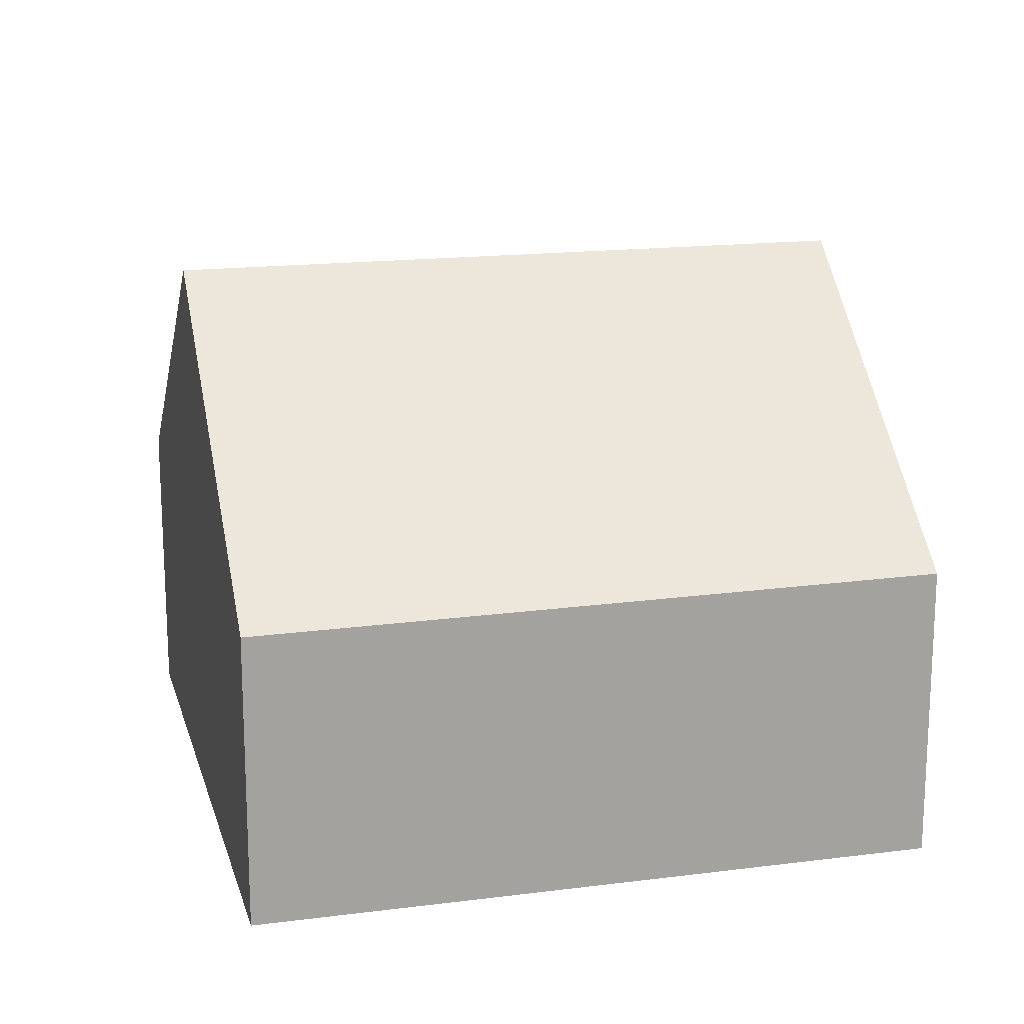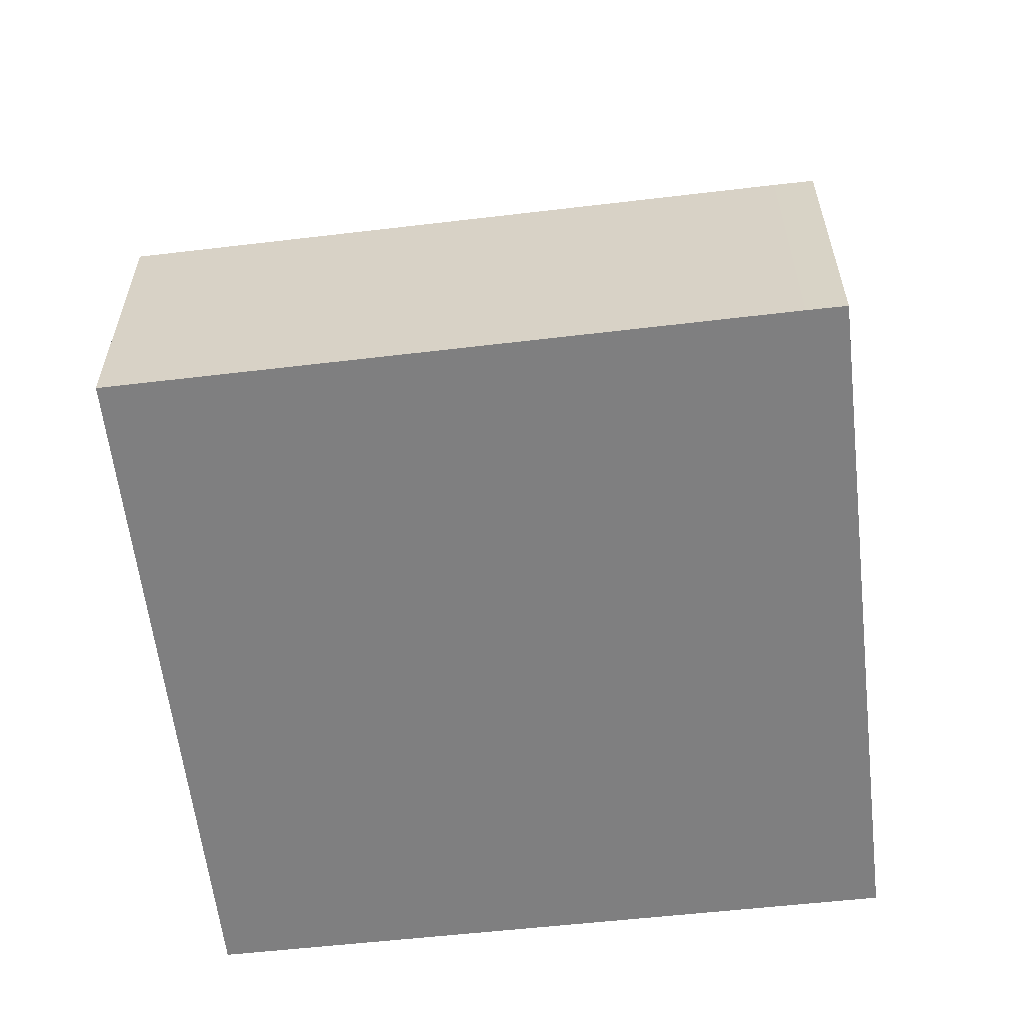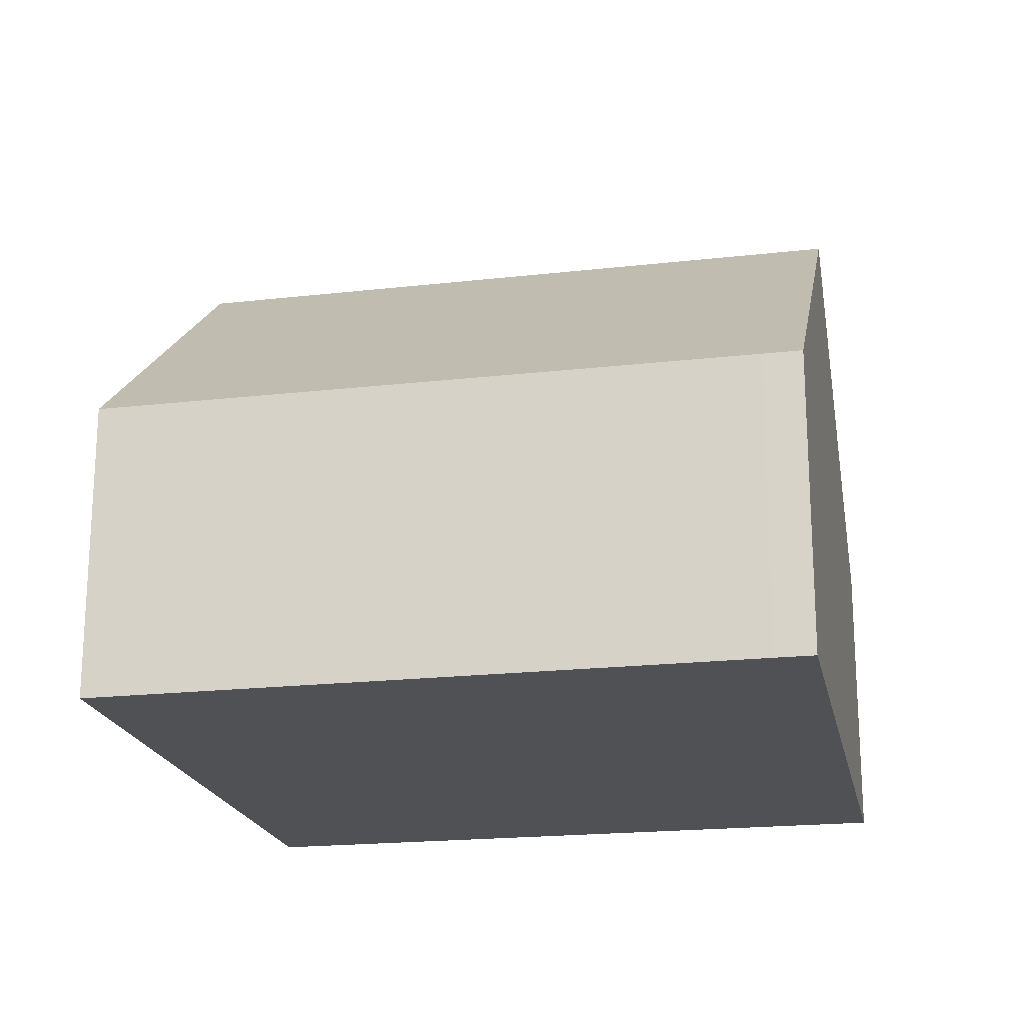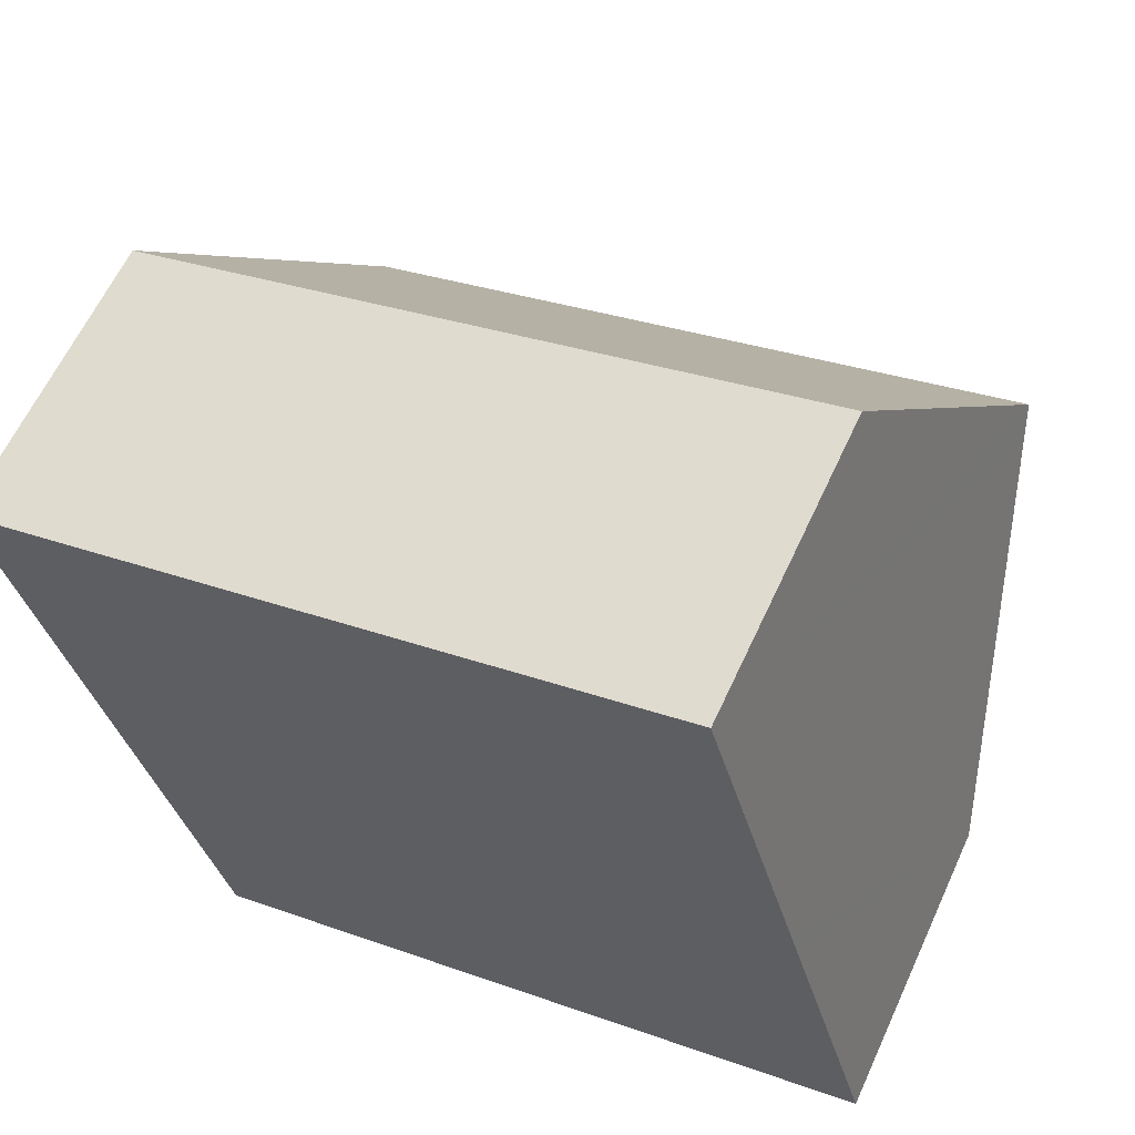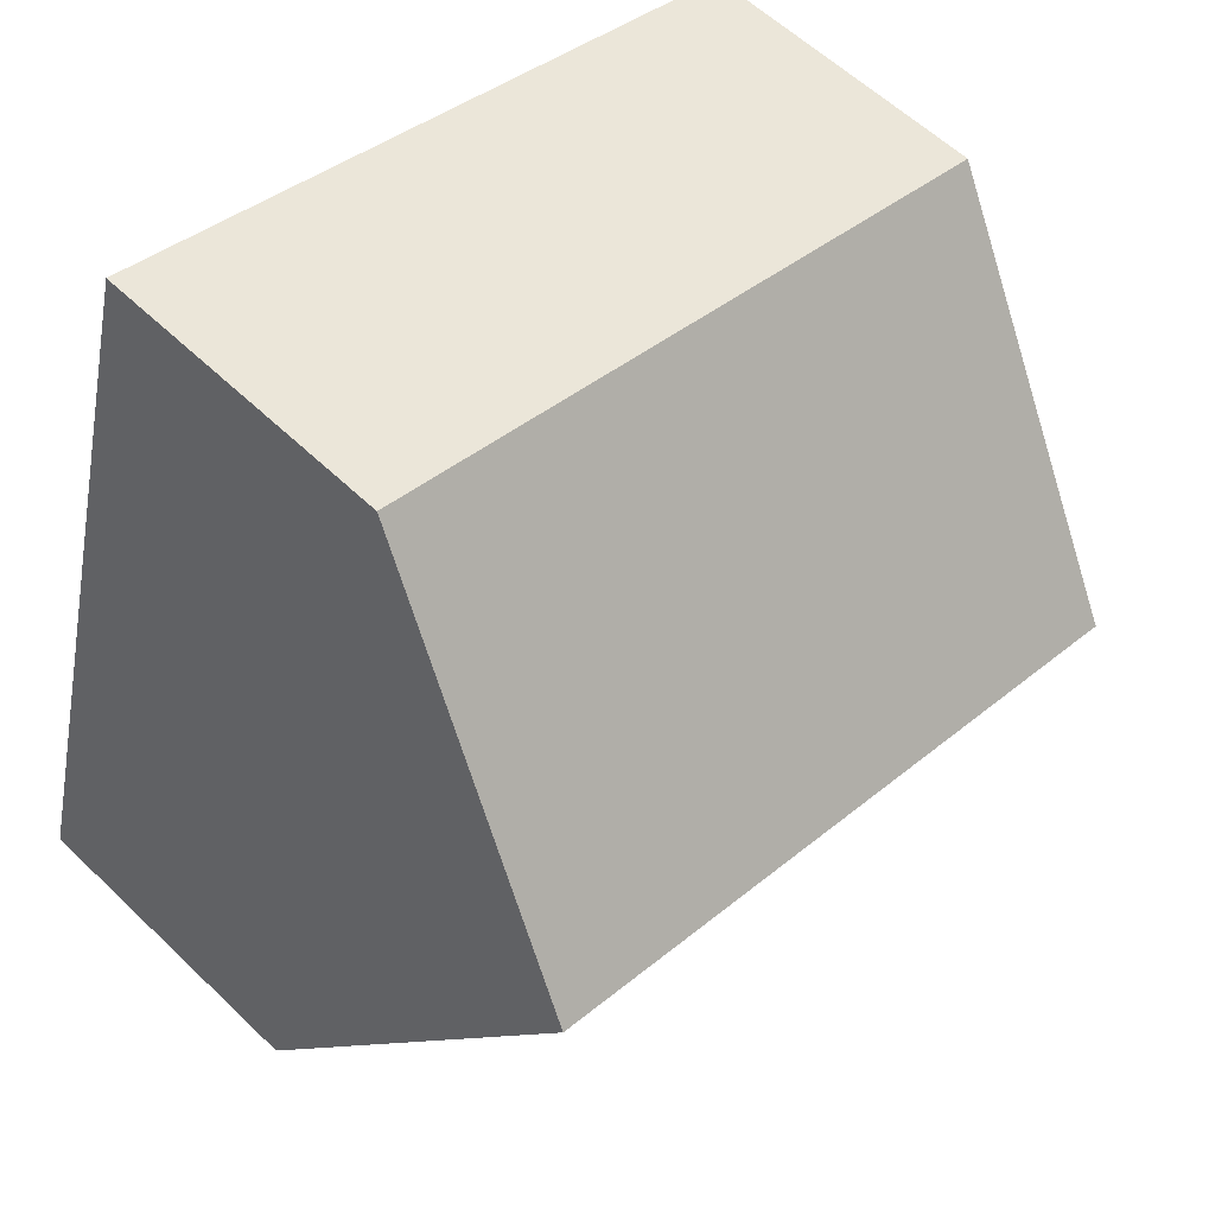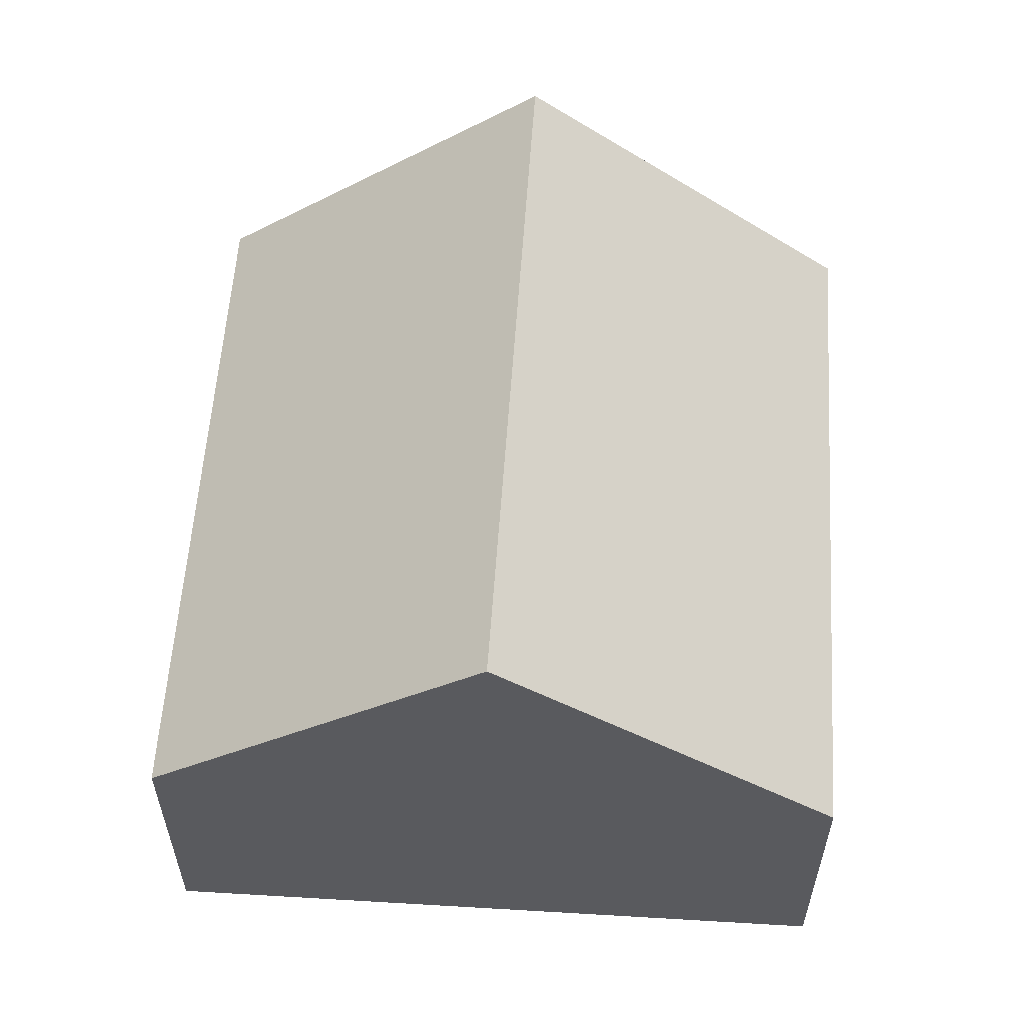
<metadata>
{"format":"obj","ext":"obj","renderer":"f3d","projection":"perspective","resolution":1024,"background":"white","views":[{"elev":17.1,"azim":-29.3,"up":"+Y"},{"elev":-59.7,"azim":171.6,"up":"+Y"},{"elev":-20.1,"azim":176.5,"up":"+Y"},{"elev":61.7,"azim":24.6,"up":"+Z"},{"elev":58.1,"azim":134.8,"up":"+Z"},{"elev":58.4,"azim":-101.4,"up":"+Y"}]}
</metadata>
<code>
v  0 4.642 2.842e-16
v  12.01 9.011 -2.412
v  1.416 9.011 -5.317
v  10.59 4.708 2.82
v  12.12 8.659 -2.84
v  13.42 4.686 -7.671
v  3.417 4.684 -10.42
v  2.817 4.687 -10.58
v  10.59 -1.727e-16 2.82
v  12.01 1.477e-16 -2.412
v  12.12 1.739e-16 -2.84
v  13.42 4.697e-16 -7.671
v  3.417 6.38e-16 -10.42
v  2.817 6.478e-16 -10.58
v  1.416 3.256e-16 -5.317
v  0 0 0
g defaultobject
f 1 2 3
f 2 1 4
f 5 3 2
f 3 5 6
f 3 6 7
f 3 7 8
f 9 2 4
f 2 9 5
f 5 9 6
f 6 9 10
f 6 10 11
f 6 11 12
f 12 7 6
f 7 12 13
f 7 13 8
f 8 13 14
f 14 3 8
f 3 14 1
f 1 14 15
f 1 15 16
f 1 9 4
f 9 1 16
f 13 15 14
f 15 13 12
f 15 12 16
f 16 12 11
f 16 11 9
f 9 11 10

</code>
